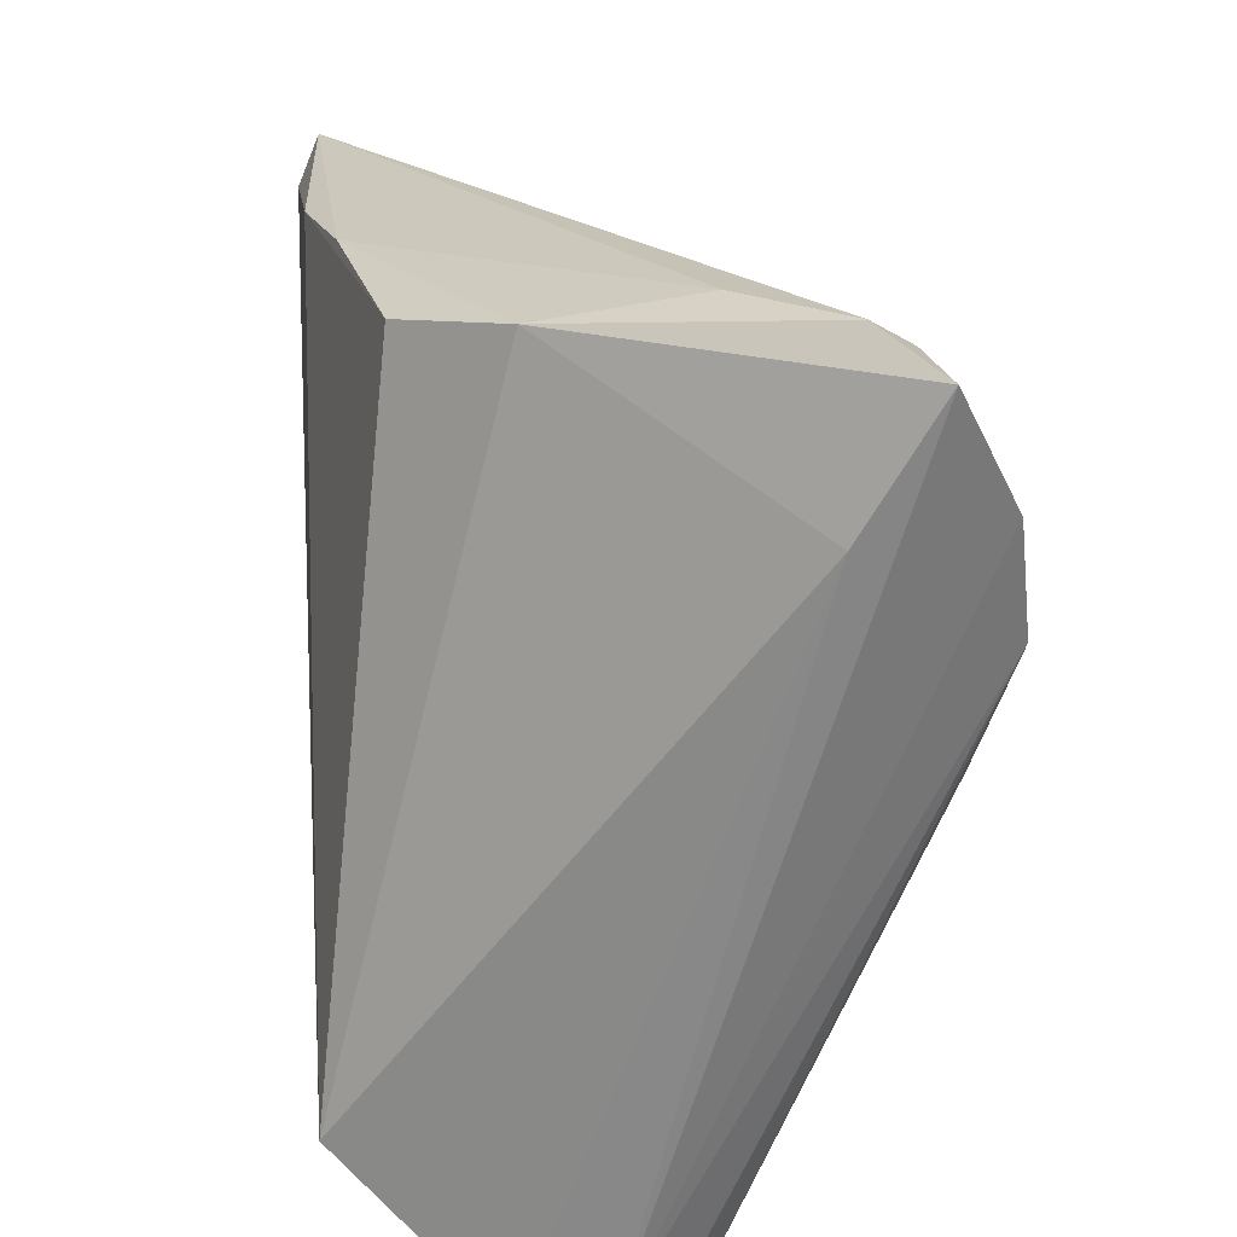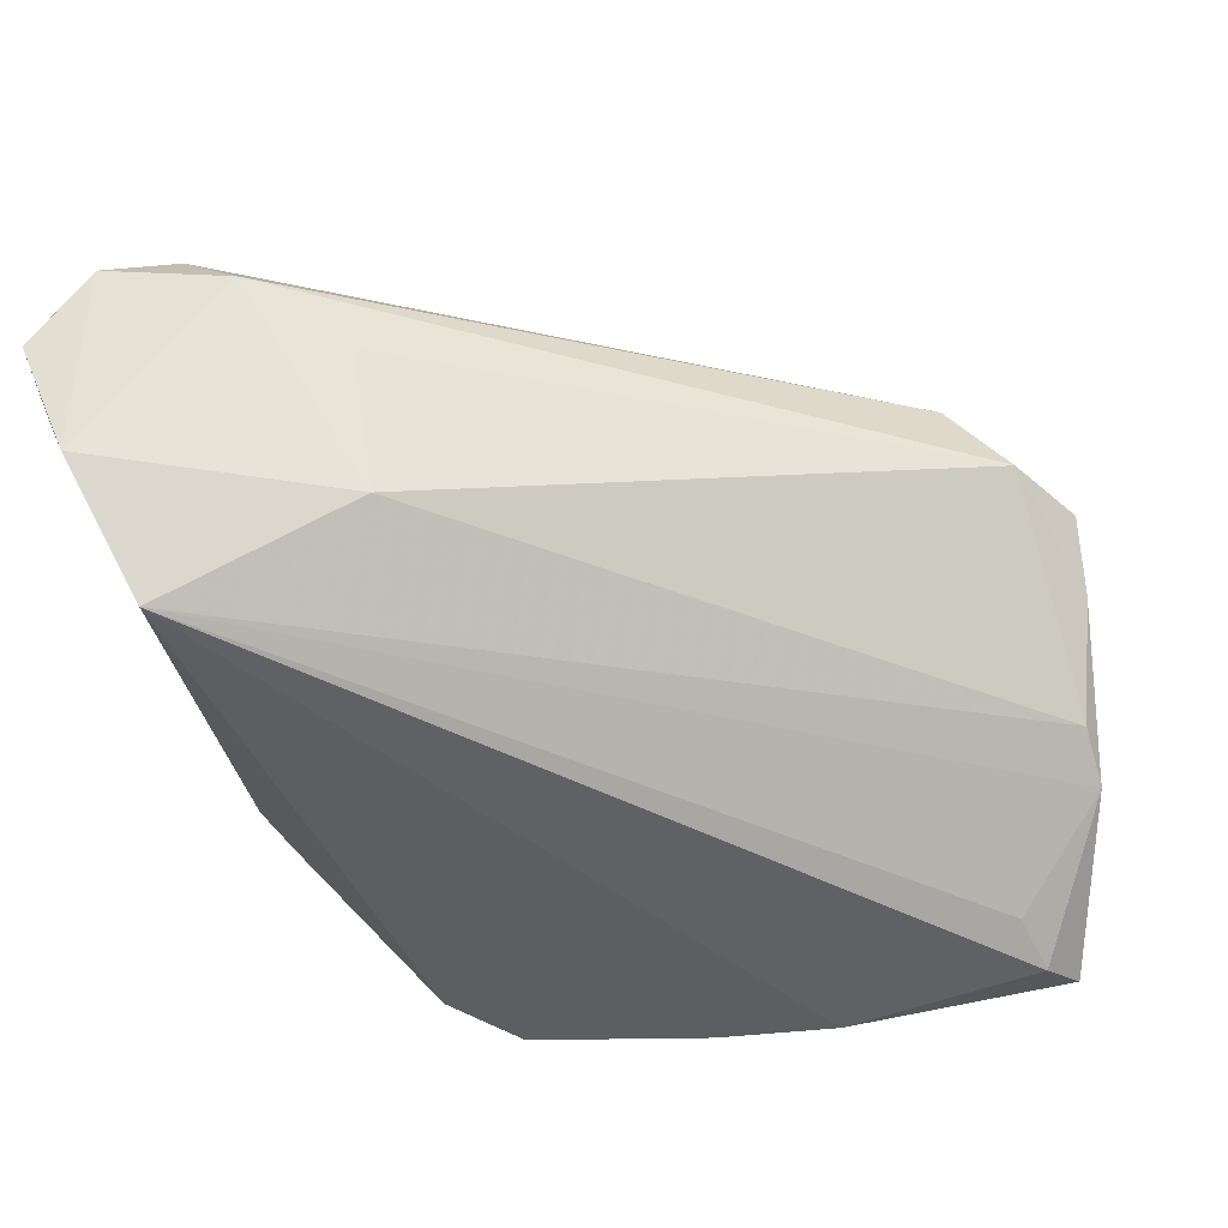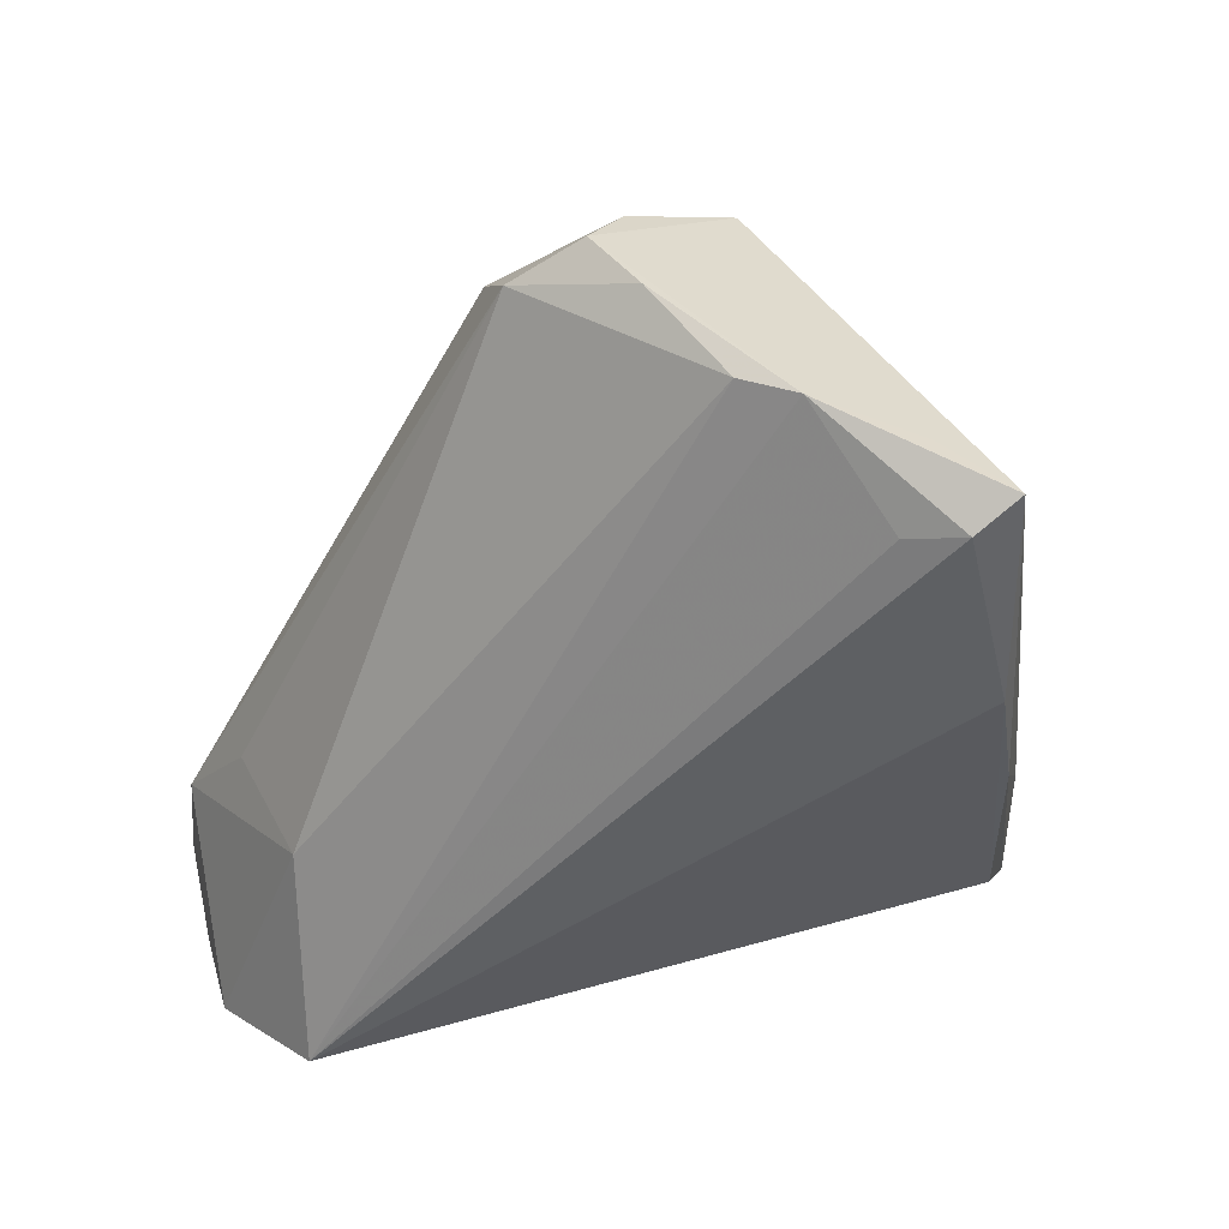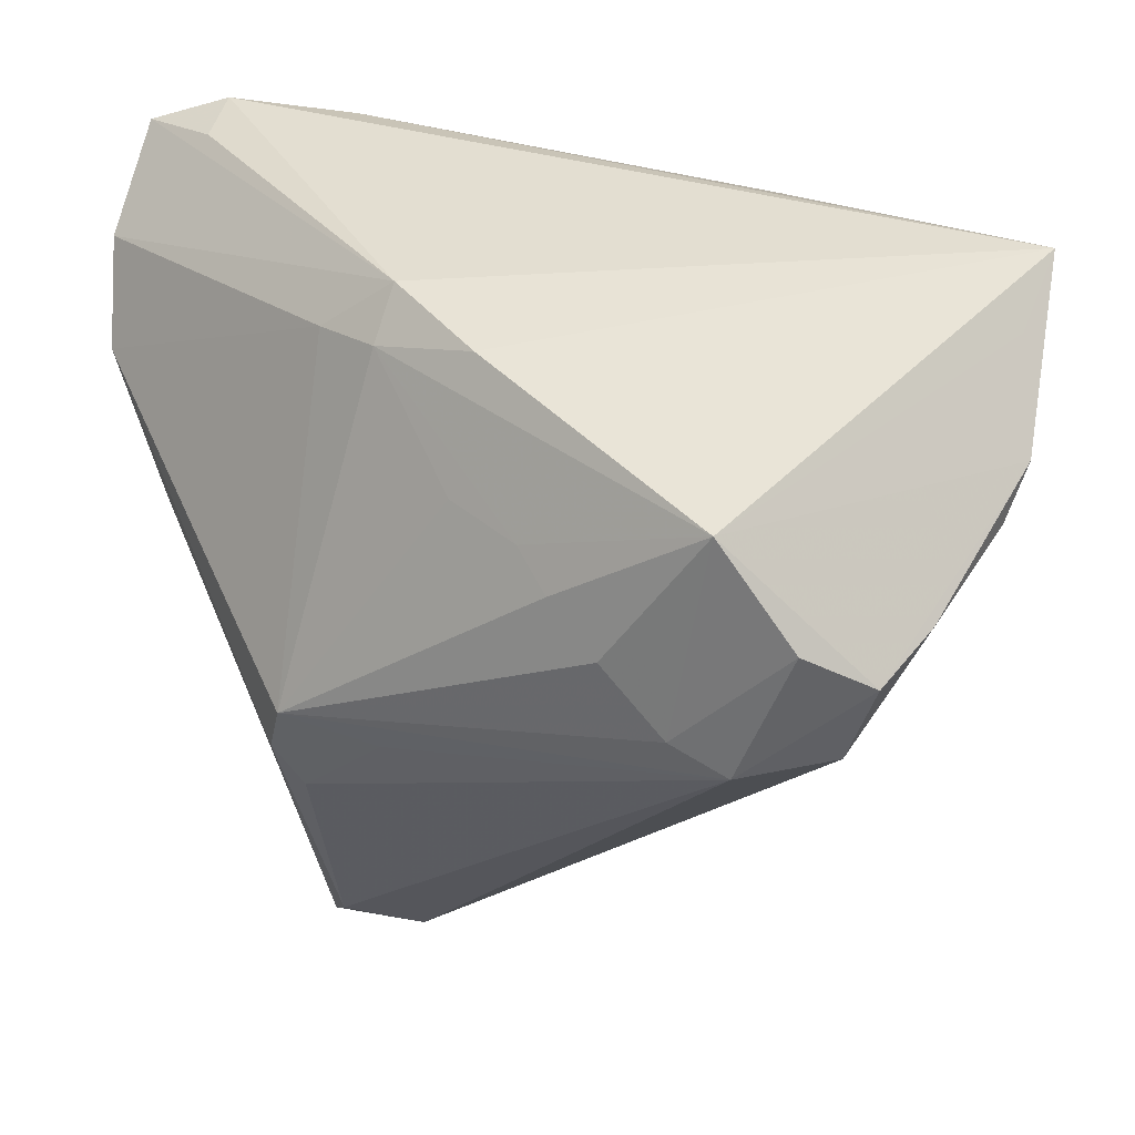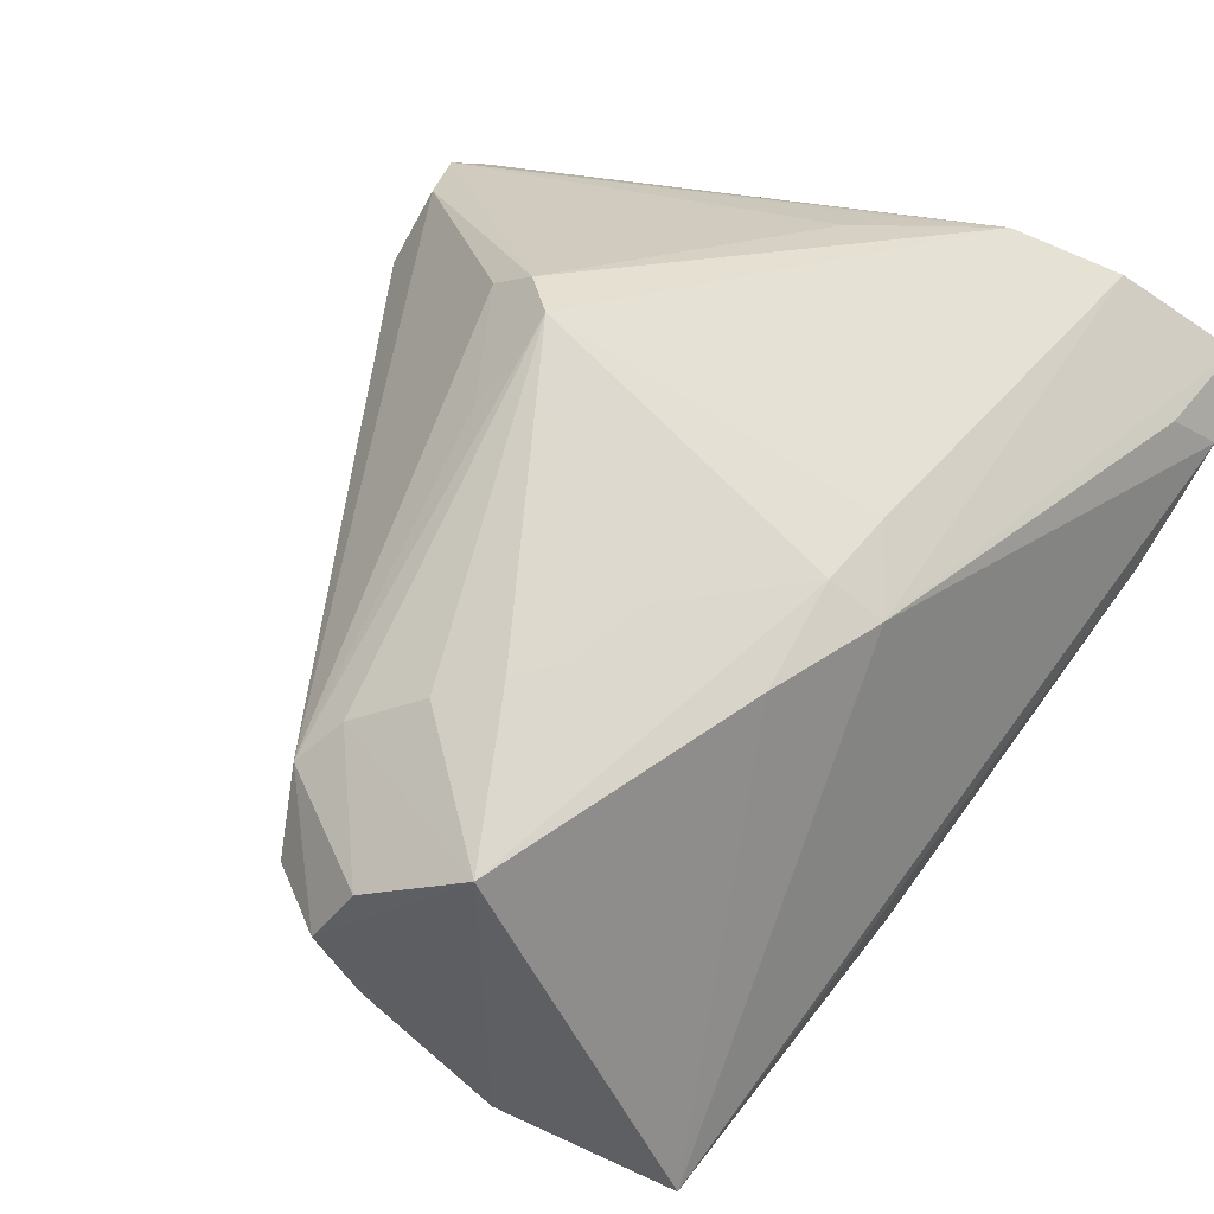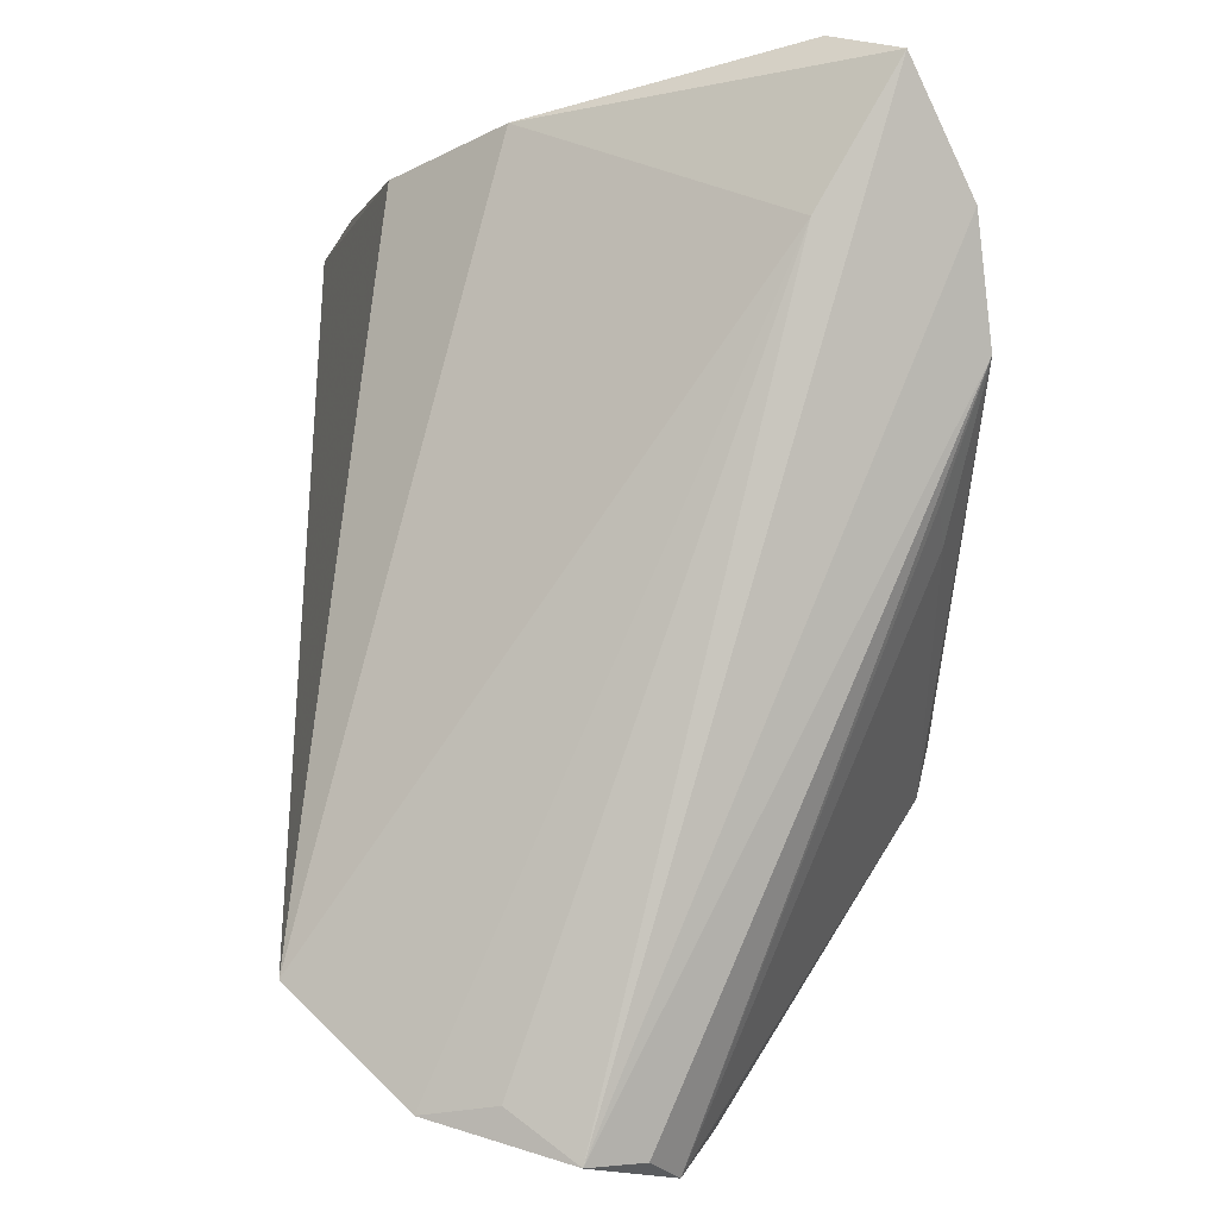
<metadata>
{"format":"obj","ext":"obj","renderer":"f3d","projection":"perspective","resolution":1024,"background":"white","views":[{"elev":28.6,"azim":-94.4,"up":"+Y"},{"elev":-52.3,"azim":11.0,"up":"+Z"},{"elev":-46.0,"azim":88.9,"up":"+Z"},{"elev":11.5,"azim":54.1,"up":"+Y"},{"elev":55.1,"azim":122.2,"up":"+Z"},{"elev":-0.5,"azim":-92.9,"up":"+Y"}]}
</metadata>
<code>
v -0.03502 -0.0453 -0.01711
v 0.04411 0.02021 -0.02679
v -0.006024 -0.02133 0.0285
v 0.05041 0.02307 -0.02095
v 0.04899 0.0306 -0.02621
v -0.03 0.001074 0.02704
v -0.02208 0.04179 0.006827
v 0.02456 0.03162 -0.02718
v 0.007337 0.02692 0.02125
v 0.04817 0.00727 0.01426
v -0.000673 0.02207 0.02498
v 0.0354 -0.006164 0.01752
v 0.05023 -0.01479 0.000328
v 0.01124 0.03389 -0.02402
v -0.001525 -0.01677 0.03023
v -0.01941 -0.04959 0.001421
v 0.03078 -0.000486 0.01995
v -0.03768 0.02871 0.0286
v -0.03328 -0.05091 0.00473
v -0.02943 0.03965 0.02123
v -0.008352 -0.03612 -0.01812
v 0.05539 -0.002188 -0.005853
v -0.03276 0.04341 0.01675
v -0.02924 -0.03487 -0.02841
v -0.02585 -0.04823 0.008156
v 0.02688 0.003883 0.02057
v 0.05558 -0.007165 0.0008492
v -0.03989 0.04101 0.02252
v -0.03989 -0.04883 -0.003589
v -0.03989 0.02743 0.01475
v 0.0075 0.02082 0.02385
v -0.036 0.01669 0.03012
v 0.05269 -0.003693 0.008012
v -0.0375 -0.04883 0.00189
v 0.05321 0.005756 -0.01626
v -0.009422 -0.04289 -0.003673
v 0.0459 0.02618 -0.02841
v 0.05382 0.01161 -0.01901
v 0.0439 -0.0169 0.008443
v -0.01942 0.03826 -0.009252
v 0.01841 0.007194 0.0225
v -0.03765 -0.04414 -0.01003
v -0.009209 0.03475 -0.01985
v 0.01935 0.02118 0.02007
v -0.03467 0.004352 0.02597
v 0.0396 -0.01363 0.01266
v 0.007659 -0.0193 0.02377
v -0.006175 -0.02626 0.02439
f 29 28 30
f 29 30 42
f 39 16 13
f 14 7 5
f 40 14 43
f 7 14 40
f 40 30 28
f 43 24 40
f 40 24 30
f 35 24 38
f 21 24 35
f 21 35 13
f 1 42 30
f 30 24 1
f 29 42 1
f 1 19 29
f 16 19 1
f 1 21 16
f 24 21 1
f 25 39 48
f 16 39 25
f 25 19 16
f 48 3 25
f 3 19 25
f 28 9 20
f 18 9 28
f 18 28 29
f 29 32 18
f 5 38 37
f 8 24 43
f 43 14 8
f 8 37 24
f 8 14 5
f 5 37 8
f 23 40 28
f 7 40 23
f 28 20 23
f 5 7 23
f 23 9 5
f 23 20 9
f 48 39 47
f 47 3 48
f 3 47 15
f 32 3 15
f 15 47 39
f 6 3 32
f 6 19 3
f 34 32 29
f 29 19 34
f 34 19 32
f 38 10 27
f 27 39 13
f 13 16 36
f 36 21 13
f 16 21 36
f 4 38 5
f 5 10 4
f 4 10 38
f 9 31 44
f 44 31 10
f 5 9 44
f 44 10 5
f 2 38 24
f 24 37 2
f 2 37 38
f 10 31 26
f 32 15 11
f 11 15 31
f 11 18 32
f 9 18 11
f 11 31 9
f 32 19 45
f 45 6 32
f 19 6 45
f 35 38 22
f 38 27 22
f 13 35 22
f 22 27 13
f 33 27 10
f 39 27 33
f 10 26 17
f 17 26 15
f 17 12 10
f 15 12 17
f 31 15 41
f 41 26 31
f 15 26 41
f 10 12 46
f 46 33 10
f 39 33 46
f 46 15 39
f 46 12 15

</code>
